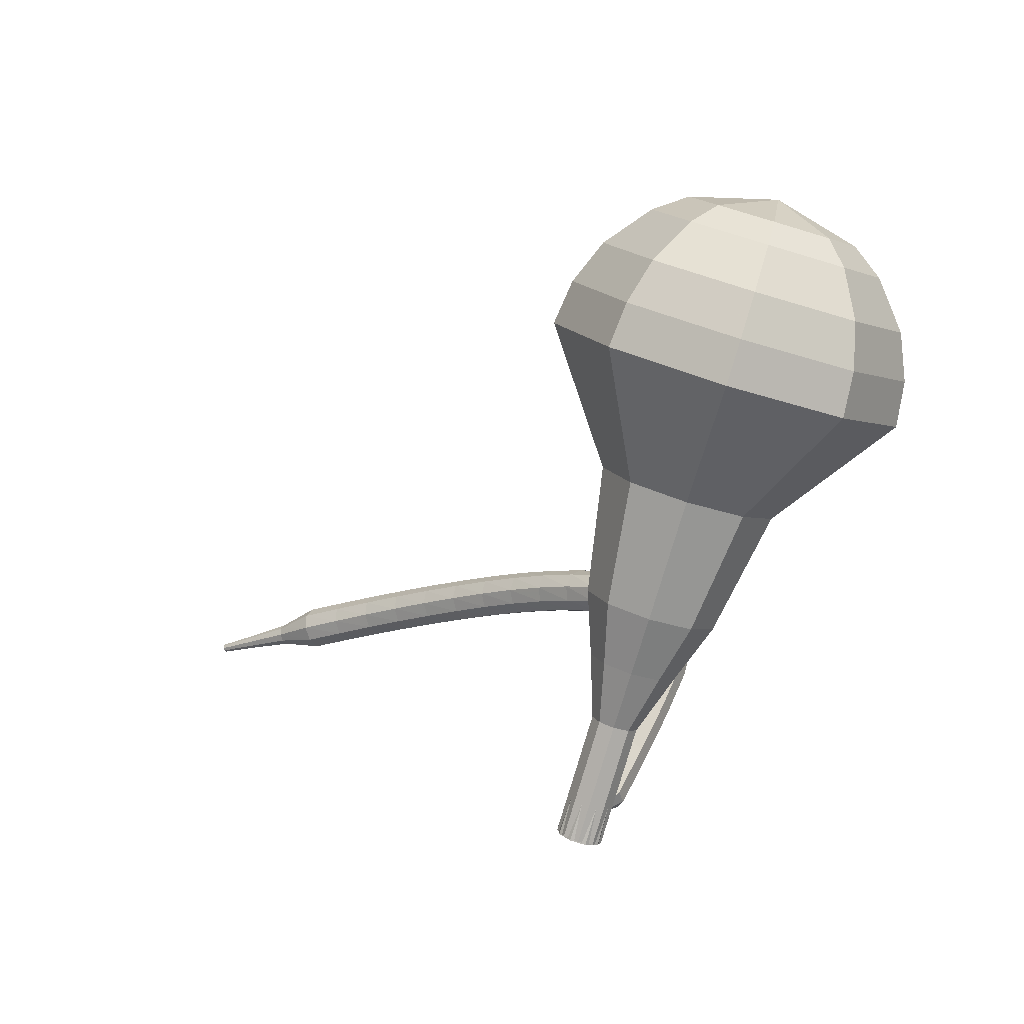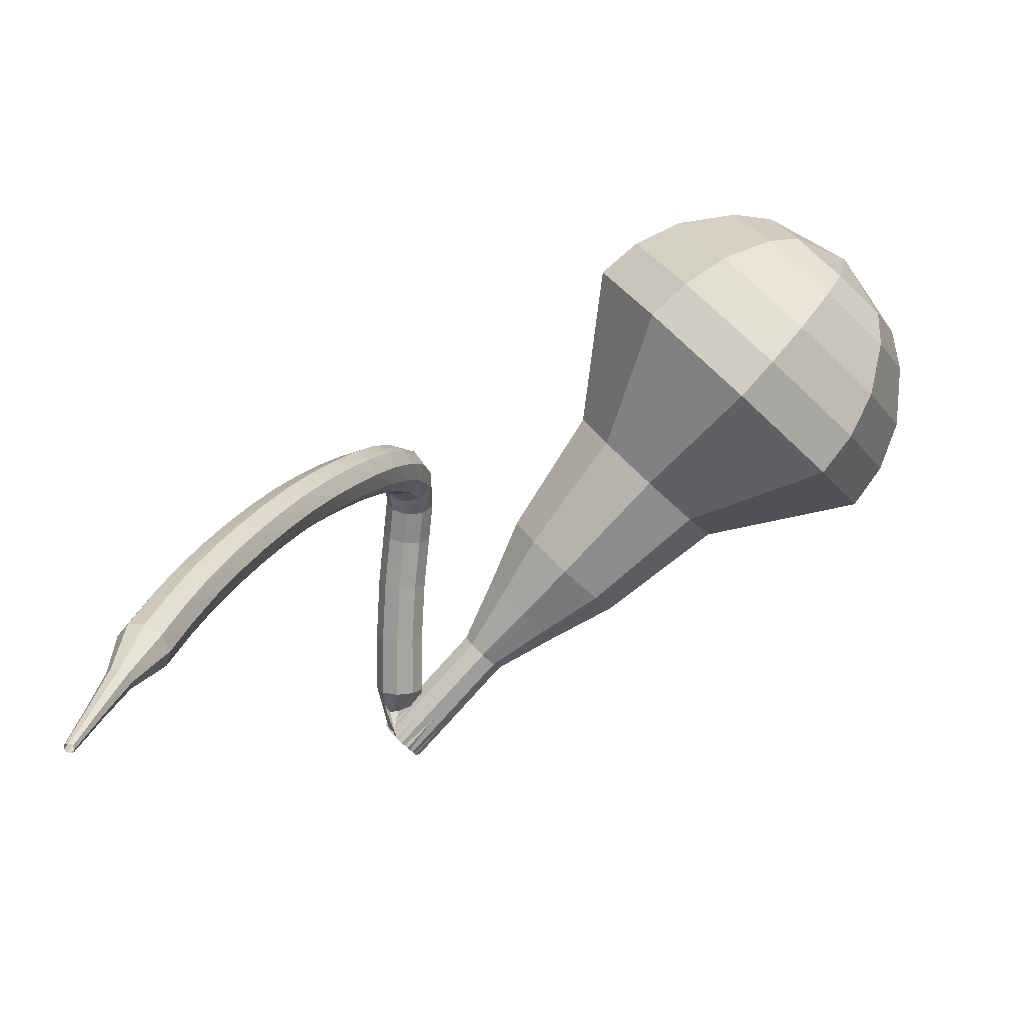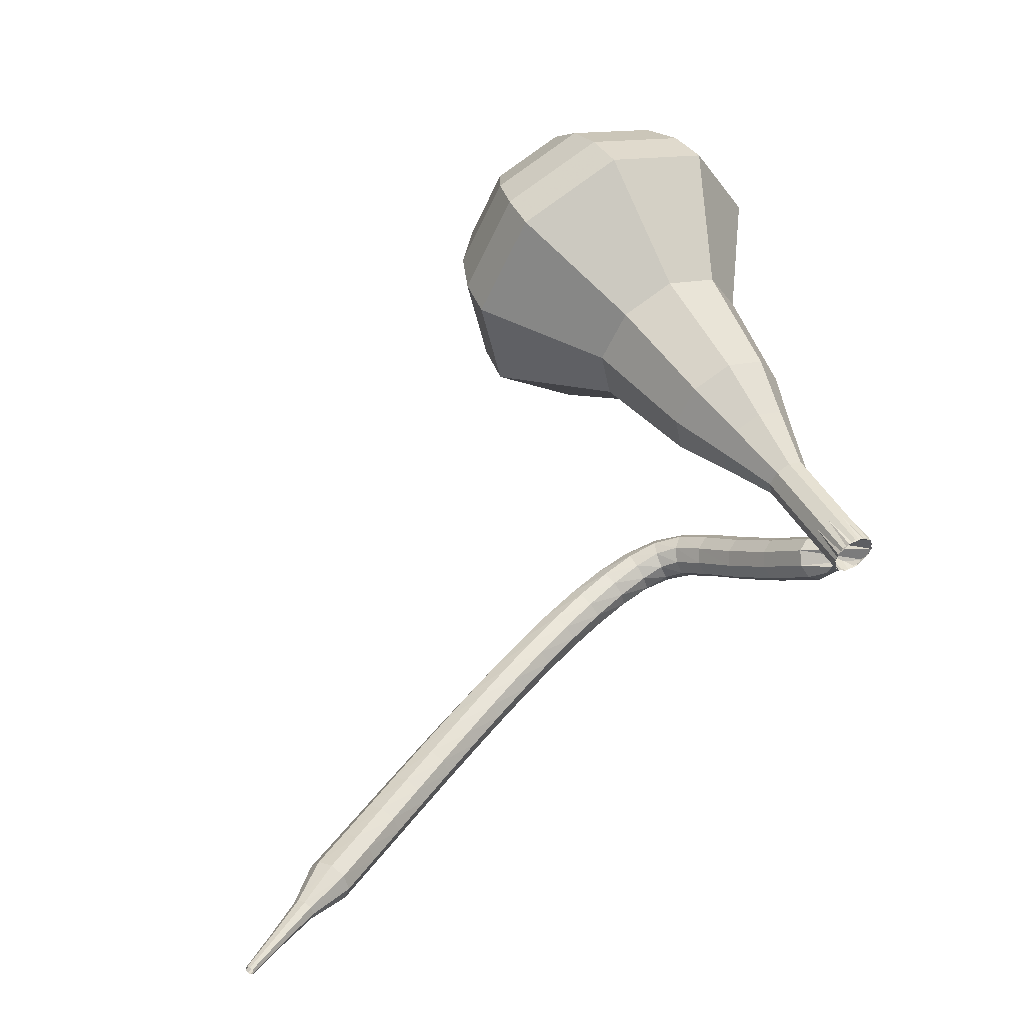
<metadata>
{"format":"obj","ext":"obj","renderer":"f3d","projection":"perspective","resolution":1024,"background":"white","views":[{"elev":55.9,"azim":35.1,"up":"+Z"},{"elev":5.8,"azim":-105.1,"up":"+Y"},{"elev":-0.5,"azim":-26.7,"up":"+Z"}]}
</metadata>
<code>
g tube1
v 162.9 151.3 208.2
v 161.3 153 205.8
v 158.2 153.5 204.5
v 155 152.3 204.9
v 153.3 150.2 206.9
v 153.8 148 209.5
v 156.3 146.9 211.4
v 159.6 147.2 211.9
v 162.2 149 210.6
v 162.9 151.3 208.2
v 161.4 151.7 208.8
v 160.3 153 207
v 158 153.3 206.1
v 155.7 152.4 206.4
v 154.4 150.9 207.8
v 154.7 149.3 209.7
v 156.6 148.4 211.2
v 159 148.7 211.5
v 160.9 150 210.6
v 161.4 151.7 208.8
v 157.7 151.5 209.4
v 157.7 151.5 209.4
v 157.7 151.5 209.4
v 157.7 151.5 209.4
v 157.7 151.5 209.4
v 157.7 151.5 209.4
v 157.7 151.5 209.4
v 157.7 151.5 209.4
v 157.7 151.5 209.4
v 157.7 151.5 209.4
v 161.6 130.3 190.8
v 161.7 130.8 190.3
v 162.2 131.1 190.1
v 162.9 131.2 190.2
v 163.4 131 190.6
v 163.5 130.5 191
v 163.2 130 191.4
v 162.6 129.8 191.5
v 161.9 129.9 191.3
v 161.6 130.3 190.8
v 163.2 133.1 190.6
v 163 133 190
v 162.4 132.9 189.6
v 161.7 132.8 189.8
v 161.3 132.7 190.3
v 161.3 132.8 191
v 161.7 132.9 191.5
v 162.4 133 191.6
v 162.9 133 191.3
v 163.2 133.1 190.6
v 162.8 135.5 190.5
v 162.6 135.4 189.9
v 162 135.3 189.5
v 161.3 135.2 189.7
v 160.9 135.1 190.2
v 160.9 135.2 190.9
v 161.3 135.2 191.4
v 162 135.3 191.5
v 162.5 135.4 191.2
v 162.8 135.5 190.5
v 162.4 137.9 190.6
v 162.1 137.8 189.9
v 161.5 137.7 189.6
v 160.9 137.6 189.7
v 160.5 137.5 190.2
v 160.5 137.5 190.9
v 160.9 137.6 191.4
v 161.6 137.7 191.5
v 162.1 137.8 191.2
v 162.4 137.9 190.6
v 161.9 140 190.7
v 161.7 140 190
v 161.1 139.8 189.7
v 160.5 139.6 189.8
v 160 139.5 190.3
v 160 139.5 191
v 160.5 139.6 191.5
v 161.1 139.8 191.7
v 161.7 139.9 191.3
v 161.9 140 190.7
v 161.3 141.7 190.7
v 161.1 141.6 190
v 160.6 141.3 189.7
v 160 140.9 189.8
v 159.6 140.8 190.3
v 159.6 140.8 191
v 159.9 141.1 191.6
v 160.5 141.4 191.7
v 161 141.7 191.3
v 161.3 141.7 190.7
v 160.2 143 190.4
v 160.2 142.7 189.8
v 159.9 142.1 189.5
v 159.5 141.6 189.6
v 159.1 141.4 190.1
v 158.9 141.5 190.8
v 159 142 191.3
v 159.4 142.5 191.4
v 159.9 142.9 191
v 160.2 143 190.4
v 158.8 143.7 189.9
v 159 143.3 189.3
v 159 142.7 189
v 158.7 142.1 189.1
v 158.3 141.8 189.6
v 158 141.9 190.2
v 157.9 142.3 190.6
v 158.1 143 190.7
v 158.4 143.5 190.4
v 158.8 143.7 189.9
v 157.3 143.9 189.1
v 157.6 143.7 188.5
v 157.7 143.1 188.2
v 157.6 142.4 188.3
v 157.3 142 188.8
v 156.9 142 189.3
v 156.6 142.5 189.8
v 156.7 143.2 189.9
v 156.9 143.7 189.6
v 157.3 143.9 189.1
v 155.8 144 188.1
v 156.1 143.8 187.6
v 156.4 143.2 187.3
v 156.3 142.5 187.4
v 156 142.1 187.8
v 155.6 142.1 188.4
v 155.3 142.5 188.8
v 155.2 143.2 188.9
v 155.4 143.8 188.6
v 155.8 144 188.1
v 154.2 143.9 187
v 154.6 143.7 186.5
v 154.9 143.1 186.2
v 154.9 142.5 186.3
v 154.6 142 186.8
v 154.2 142 187.3
v 153.9 142.4 187.7
v 153.7 143 187.8
v 153.9 143.6 187.5
v 154.2 143.9 187
v 152.7 143.7 185.9
v 153.1 143.5 185.4
v 153.4 143 185.1
v 153.4 142.3 185.2
v 153.2 141.8 185.6
v 152.8 141.7 186.2
v 152.4 142.1 186.6
v 152.2 142.8 186.7
v 152.3 143.4 186.4
v 152.7 143.7 185.9
v 151.1 143.4 184.7
v 151.6 143.3 184.2
v 151.9 142.7 184
v 152 142 184
v 151.8 141.5 184.5
v 151.4 141.5 185
v 150.9 141.8 185.4
v 150.7 142.5 185.5
v 150.8 143.1 185.2
v 151.1 143.4 184.7
v 149.6 143 183.5
v 150 142.9 183
v 150.4 142.4 182.8
v 150.5 141.7 182.9
v 150.3 141.2 183.3
v 149.9 141.1 183.8
v 149.5 141.4 184.2
v 149.2 142.1 184.3
v 149.3 142.7 184.1
v 149.6 143 183.5
v 148 142.6 182.4
v 148.5 142.5 181.8
v 148.9 142 181.6
v 149 141.3 181.7
v 148.8 140.8 182.1
v 148.4 140.7 182.6
v 148 141 183.1
v 147.7 141.6 183.2
v 147.7 142.2 182.9
v 148 142.6 182.4
v 146.5 142 181.2
v 146.9 141.9 180.7
v 147.3 141.5 180.4
v 147.5 140.8 180.5
v 147.3 140.3 180.9
v 147 140.1 181.5
v 146.5 140.5 181.9
v 146.2 141.1 182
v 146.2 141.7 181.7
v 146.5 142 181.2
v 144.9 141.4 180
v 145.4 141.4 179.5
v 145.8 140.9 179.2
v 146 140.2 179.3
v 145.8 139.7 179.8
v 145.5 139.6 180.3
v 145 139.9 180.7
v 144.7 140.5 180.8
v 144.7 141.1 180.6
v 144.9 141.4 180
v 143.4 140.8 178.9
v 143.8 140.7 178.4
v 144.2 140.3 178.1
v 144.4 139.6 178.2
v 144.4 139.1 178.6
v 144 138.9 179.2
v 143.6 139.2 179.6
v 143.2 139.8 179.7
v 143.2 140.4 179.4
v 143.4 140.8 178.9
v 141.8 140.1 177.8
v 142.2 140 177.3
v 142.7 139.6 177
v 142.9 138.9 177.1
v 142.9 138.4 177.5
v 142.5 138.2 178.1
v 142.1 138.5 178.6
v 141.7 139.1 178.7
v 141.6 139.7 178.4
v 141.8 140.1 177.8
v 140.3 139.3 176.8
v 140.7 139.2 176.2
v 141.1 138.8 175.9
v 141.4 138.1 176
v 141.4 137.6 176.5
v 141 137.5 177.1
v 140.6 137.7 177.5
v 140.2 138.3 177.6
v 140.1 138.9 177.3
v 140.3 139.3 176.8
v 139 138 175.8
v 139.2 138 175.5
v 139.4 137.8 175.3
v 139.6 137.4 175.4
v 139.5 137.2 175.6
v 139.4 137.1 175.9
v 139.2 137.2 176.1
v 139 137.5 176.2
v 138.9 137.8 176
v 139 138 175.8
v 137.6 137 174.7
v 137.7 137 174.6
v 137.8 136.8 174.5
v 137.9 136.6 174.5
v 137.9 136.5 174.6
v 137.8 136.4 174.8
v 137.7 136.5 175
v 137.6 136.7 175
v 137.5 136.9 174.9
v 137.6 137 174.7
v 136.1 136 173.7
v 136.2 136 173.6
v 136.3 135.9 173.6
v 136.3 135.8 173.6
v 136.3 135.7 173.7
v 136.3 135.7 173.8
v 136.2 135.7 173.9
v 136.1 135.8 173.9
v 136.1 136 173.9
v 136.1 136 173.7
f 1 2 12
f 12 11 1
f 2 3 13
f 13 12 2
f 3 4 14
f 14 13 3
f 4 5 15
f 15 14 4
f 5 6 16
f 16 15 5
f 6 7 17
f 17 16 6
f 7 8 18
f 18 17 7
f 8 9 19
f 19 18 8
f 9 10 20
f 20 19 9
f 11 12 22
f 22 21 11
f 12 13 23
f 23 22 12
f 13 14 24
f 24 23 13
f 14 15 25
f 25 24 14
f 15 16 26
f 26 25 15
f 16 17 27
f 27 26 16
f 17 18 28
f 28 27 17
f 18 19 29
f 29 28 18
f 19 20 30
f 30 29 19
f 21 22 32
f 32 31 21
f 22 23 33
f 33 32 22
f 23 24 34
f 34 33 23
f 24 25 35
f 35 34 24
f 25 26 36
f 36 35 25
f 26 27 37
f 37 36 26
f 27 28 38
f 38 37 27
f 28 29 39
f 39 38 28
f 29 30 40
f 40 39 29
f 31 32 42
f 42 41 31
f 32 33 43
f 43 42 32
f 33 34 44
f 44 43 33
f 34 35 45
f 45 44 34
f 35 36 46
f 46 45 35
f 36 37 47
f 47 46 36
f 37 38 48
f 48 47 37
f 38 39 49
f 49 48 38
f 39 40 50
f 50 49 39
f 41 42 52
f 52 51 41
f 42 43 53
f 53 52 42
f 43 44 54
f 54 53 43
f 44 45 55
f 55 54 44
f 45 46 56
f 56 55 45
f 46 47 57
f 57 56 46
f 47 48 58
f 58 57 47
f 48 49 59
f 59 58 48
f 49 50 60
f 60 59 49
f 51 52 62
f 62 61 51
f 52 53 63
f 63 62 52
f 53 54 64
f 64 63 53
f 54 55 65
f 65 64 54
f 55 56 66
f 66 65 55
f 56 57 67
f 67 66 56
f 57 58 68
f 68 67 57
f 58 59 69
f 69 68 58
f 59 60 70
f 70 69 59
f 61 62 72
f 72 71 61
f 62 63 73
f 73 72 62
f 63 64 74
f 74 73 63
f 64 65 75
f 75 74 64
f 65 66 76
f 76 75 65
f 66 67 77
f 77 76 66
f 67 68 78
f 78 77 67
f 68 69 79
f 79 78 68
f 69 70 80
f 80 79 69
f 71 72 82
f 82 81 71
f 72 73 83
f 83 82 72
f 73 74 84
f 84 83 73
f 74 75 85
f 85 84 74
f 75 76 86
f 86 85 75
f 76 77 87
f 87 86 76
f 77 78 88
f 88 87 77
f 78 79 89
f 89 88 78
f 79 80 90
f 90 89 79
f 81 82 92
f 92 91 81
f 82 83 93
f 93 92 82
f 83 84 94
f 94 93 83
f 84 85 95
f 95 94 84
f 85 86 96
f 96 95 85
f 86 87 97
f 97 96 86
f 87 88 98
f 98 97 87
f 88 89 99
f 99 98 88
f 89 90 100
f 100 99 89
f 91 92 102
f 102 101 91
f 92 93 103
f 103 102 92
f 93 94 104
f 104 103 93
f 94 95 105
f 105 104 94
f 95 96 106
f 106 105 95
f 96 97 107
f 107 106 96
f 97 98 108
f 108 107 97
f 98 99 109
f 109 108 98
f 99 100 110
f 110 109 99
f 101 102 112
f 112 111 101
f 102 103 113
f 113 112 102
f 103 104 114
f 114 113 103
f 104 105 115
f 115 114 104
f 105 106 116
f 116 115 105
f 106 107 117
f 117 116 106
f 107 108 118
f 118 117 107
f 108 109 119
f 119 118 108
f 109 110 120
f 120 119 109
f 111 112 122
f 122 121 111
f 112 113 123
f 123 122 112
f 113 114 124
f 124 123 113
f 114 115 125
f 125 124 114
f 115 116 126
f 126 125 115
f 116 117 127
f 127 126 116
f 117 118 128
f 128 127 117
f 118 119 129
f 129 128 118
f 119 120 130
f 130 129 119
f 121 122 132
f 132 131 121
f 122 123 133
f 133 132 122
f 123 124 134
f 134 133 123
f 124 125 135
f 135 134 124
f 125 126 136
f 136 135 125
f 126 127 137
f 137 136 126
f 127 128 138
f 138 137 127
f 128 129 139
f 139 138 128
f 129 130 140
f 140 139 129
f 131 132 142
f 142 141 131
f 132 133 143
f 143 142 132
f 133 134 144
f 144 143 133
f 134 135 145
f 145 144 134
f 135 136 146
f 146 145 135
f 136 137 147
f 147 146 136
f 137 138 148
f 148 147 137
f 138 139 149
f 149 148 138
f 139 140 150
f 150 149 139
f 141 142 152
f 152 151 141
f 142 143 153
f 153 152 142
f 143 144 154
f 154 153 143
f 144 145 155
f 155 154 144
f 145 146 156
f 156 155 145
f 146 147 157
f 157 156 146
f 147 148 158
f 158 157 147
f 148 149 159
f 159 158 148
f 149 150 160
f 160 159 149
f 151 152 162
f 162 161 151
f 152 153 163
f 163 162 152
f 153 154 164
f 164 163 153
f 154 155 165
f 165 164 154
f 155 156 166
f 166 165 155
f 156 157 167
f 167 166 156
f 157 158 168
f 168 167 157
f 158 159 169
f 169 168 158
f 159 160 170
f 170 169 159
f 161 162 172
f 172 171 161
f 162 163 173
f 173 172 162
f 163 164 174
f 174 173 163
f 164 165 175
f 175 174 164
f 165 166 176
f 176 175 165
f 166 167 177
f 177 176 166
f 167 168 178
f 178 177 167
f 168 169 179
f 179 178 168
f 169 170 180
f 180 179 169
f 171 172 182
f 182 181 171
f 172 173 183
f 183 182 172
f 173 174 184
f 184 183 173
f 174 175 185
f 185 184 174
f 175 176 186
f 186 185 175
f 176 177 187
f 187 186 176
f 177 178 188
f 188 187 177
f 178 179 189
f 189 188 178
f 179 180 190
f 190 189 179
f 181 182 192
f 192 191 181
f 182 183 193
f 193 192 182
f 183 184 194
f 194 193 183
f 184 185 195
f 195 194 184
f 185 186 196
f 196 195 185
f 186 187 197
f 197 196 186
f 187 188 198
f 198 197 187
f 188 189 199
f 199 198 188
f 189 190 200
f 200 199 189
f 191 192 202
f 202 201 191
f 192 193 203
f 203 202 192
f 193 194 204
f 204 203 193
f 194 195 205
f 205 204 194
f 195 196 206
f 206 205 195
f 196 197 207
f 207 206 196
f 197 198 208
f 208 207 197
f 198 199 209
f 209 208 198
f 199 200 210
f 210 209 199
f 201 202 212
f 212 211 201
f 202 203 213
f 213 212 202
f 203 204 214
f 214 213 203
f 204 205 215
f 215 214 204
f 205 206 216
f 216 215 205
f 206 207 217
f 217 216 206
f 207 208 218
f 218 217 207
f 208 209 219
f 219 218 208
f 209 210 220
f 220 219 209
f 211 212 222
f 222 221 211
f 212 213 223
f 223 222 212
f 213 214 224
f 224 223 213
f 214 215 225
f 225 224 214
f 215 216 226
f 226 225 215
f 216 217 227
f 227 226 216
f 217 218 228
f 228 227 217
f 218 219 229
f 229 228 218
f 219 220 230
f 230 229 219
f 221 222 232
f 232 231 221
f 222 223 233
f 233 232 222
f 223 224 234
f 234 233 223
f 224 225 235
f 235 234 224
f 225 226 236
f 236 235 225
f 226 227 237
f 237 236 226
f 227 228 238
f 238 237 227
f 228 229 239
f 239 238 228
f 229 230 240
f 240 239 229
f 231 232 242
f 242 241 231
f 232 233 243
f 243 242 232
f 233 234 244
f 244 243 233
f 234 235 245
f 245 244 234
f 235 236 246
f 246 245 235
f 236 237 247
f 247 246 236
f 237 238 248
f 248 247 237
f 238 239 249
f 249 248 238
f 239 240 250
f 250 249 239
f 241 242 252
f 252 251 241
f 242 243 253
f 253 252 242
f 243 244 254
f 254 253 243
f 244 245 255
f 255 254 244
f 245 246 256
f 256 255 245
f 246 247 257
f 257 256 246
f 247 248 258
f 258 257 247
f 248 249 259
f 259 258 248
f 249 250 260
f 260 259 249
v 163.5 130.7 190.8
v 163.2 131.1 190.3
v 162.6 131.2 190.1
v 161.9 131 190.1
v 161.6 130.5 190.5
v 161.7 130.1 191.1
v 162.2 129.9 191.5
v 162.9 129.9 191.5
v 163.4 130.3 191.3
v 163.5 130.7 190.8
v 163.1 132.7 192.5
v 162.8 133 192
v 162.1 133.1 191.8
v 161.5 132.9 191.9
v 161.1 132.5 192.3
v 161.2 132 192.8
v 161.8 131.8 193.2
v 162.4 131.9 193.3
v 163 132.2 193
v 163.1 132.7 192.5
v 162.6 134.6 194.2
v 162.3 135 193.7
v 161.7 135.1 193.5
v 161.1 134.8 193.6
v 160.7 134.4 194
v 160.8 134 194.5
v 161.3 133.7 194.9
v 162 133.8 195
v 162.5 134.1 194.7
v 162.6 134.6 194.2
v 163.1 136.7 195.9
v 162.4 137.4 195
v 161.3 137.6 194.5
v 160.1 137.1 194.7
v 159.4 136.3 195.5
v 159.6 135.5 196.4
v 160.5 135.1 197.2
v 161.8 135.2 197.3
v 162.8 135.9 196.8
v 163.1 136.7 195.9
v 163.5 138.9 197.6
v 162.6 139.9 196.3
v 160.9 140.1 195.6
v 159.1 139.5 195.8
v 158.1 138.3 196.9
v 158.3 137.1 198.4
v 159.8 136.4 199.5
v 161.7 136.6 199.7
v 163.1 137.6 199
v 163.5 138.9 197.6
v 163.5 143 201.1
v 162.3 144.3 199.2
v 160 144.6 198.3
v 157.6 143.8 198.6
v 156.3 142.2 200.1
v 156.6 140.5 202
v 158.5 139.6 203.5
v 161.1 139.9 203.9
v 163 141.2 202.9
v 163.5 143 201.1
v 166.3 147.7 204.5
v 163.9 150.4 200.8
v 159.2 151 198.9
v 154.4 149.3 199.6
v 151.8 146.1 202.6
v 152.5 142.8 206.4
v 156.3 141 209.4
v 161.3 141.6 210.1
v 165.3 144.2 208.2
v 166.3 147.7 204.5
v 165.8 149 205.7
v 163.4 151.6 202.2
v 158.9 152.2 200.3
v 154.2 150.6 201
v 151.7 147.4 203.8
v 152.4 144.3 207.6
v 156.1 142.6 210.5
v 161 143.1 211.1
v 164.8 145.7 209.3
v 165.8 149 205.7
v 164.7 150.2 206.9
v 162.6 152.5 203.8
v 158.5 153.1 202.1
v 154.4 151.6 202.7
v 152.1 148.8 205.3
v 152.7 146 208.6
v 156 144.5 211.2
v 160.4 144.9 211.8
v 163.8 147.2 210.1
v 164.7 150.2 206.9
v 162.9 151.3 208.2
v 161.3 153 205.8
v 158.2 153.5 204.5
v 155 152.3 204.9
v 153.3 150.2 206.9
v 153.8 148 209.5
v 156.3 146.9 211.4
v 159.6 147.2 211.9
v 162.2 149 210.6
v 162.9 151.3 208.2
v 161.4 151.7 208.8
v 160.3 153 207
v 158 153.3 206.1
v 155.7 152.4 206.4
v 154.4 150.9 207.8
v 154.7 149.3 209.7
v 156.6 148.4 211.2
v 159 148.7 211.5
v 160.9 150 210.6
v 161.4 151.7 208.8
v 157.7 151.5 209.4
v 157.7 151.5 209.4
v 157.7 151.5 209.4
v 157.7 151.5 209.4
v 157.7 151.5 209.4
v 157.7 151.5 209.4
v 157.7 151.5 209.4
v 157.7 151.5 209.4
v 157.7 151.5 209.4
v 157.7 151.5 209.4
f 261 262 272
f 272 271 261
f 262 263 273
f 273 272 262
f 263 264 274
f 274 273 263
f 264 265 275
f 275 274 264
f 265 266 276
f 276 275 265
f 266 267 277
f 277 276 266
f 267 268 278
f 278 277 267
f 268 269 279
f 279 278 268
f 269 270 280
f 280 279 269
f 271 272 282
f 282 281 271
f 272 273 283
f 283 282 272
f 273 274 284
f 284 283 273
f 274 275 285
f 285 284 274
f 275 276 286
f 286 285 275
f 276 277 287
f 287 286 276
f 277 278 288
f 288 287 277
f 278 279 289
f 289 288 278
f 279 280 290
f 290 289 279
f 281 282 292
f 292 291 281
f 282 283 293
f 293 292 282
f 283 284 294
f 294 293 283
f 284 285 295
f 295 294 284
f 285 286 296
f 296 295 285
f 286 287 297
f 297 296 286
f 287 288 298
f 298 297 287
f 288 289 299
f 299 298 288
f 289 290 300
f 300 299 289
f 291 292 302
f 302 301 291
f 292 293 303
f 303 302 292
f 293 294 304
f 304 303 293
f 294 295 305
f 305 304 294
f 295 296 306
f 306 305 295
f 296 297 307
f 307 306 296
f 297 298 308
f 308 307 297
f 298 299 309
f 309 308 298
f 299 300 310
f 310 309 299
f 301 302 312
f 312 311 301
f 302 303 313
f 313 312 302
f 303 304 314
f 314 313 303
f 304 305 315
f 315 314 304
f 305 306 316
f 316 315 305
f 306 307 317
f 317 316 306
f 307 308 318
f 318 317 307
f 308 309 319
f 319 318 308
f 309 310 320
f 320 319 309
f 311 312 322
f 322 321 311
f 312 313 323
f 323 322 312
f 313 314 324
f 324 323 313
f 314 315 325
f 325 324 314
f 315 316 326
f 326 325 315
f 316 317 327
f 327 326 316
f 317 318 328
f 328 327 317
f 318 319 329
f 329 328 318
f 319 320 330
f 330 329 319
f 321 322 332
f 332 331 321
f 322 323 333
f 333 332 322
f 323 324 334
f 334 333 323
f 324 325 335
f 335 334 324
f 325 326 336
f 336 335 325
f 326 327 337
f 337 336 326
f 327 328 338
f 338 337 327
f 328 329 339
f 339 338 328
f 329 330 340
f 340 339 329
f 331 332 342
f 342 341 331
f 332 333 343
f 343 342 332
f 333 334 344
f 344 343 333
f 334 335 345
f 345 344 334
f 335 336 346
f 346 345 335
f 336 337 347
f 347 346 336
f 337 338 348
f 348 347 337
f 338 339 349
f 349 348 338
f 339 340 350
f 350 349 339
f 341 342 352
f 352 351 341
f 342 343 353
f 353 352 342
f 343 344 354
f 354 353 343
f 344 345 355
f 355 354 344
f 345 346 356
f 356 355 345
f 346 347 357
f 357 356 346
f 347 348 358
f 358 357 347
f 348 349 359
f 359 358 348
f 349 350 360
f 360 359 349
f 351 352 362
f 362 361 351
f 352 353 363
f 363 362 352
f 353 354 364
f 364 363 353
f 354 355 365
f 365 364 354
f 355 356 366
f 366 365 355
f 356 357 367
f 367 366 356
f 357 358 368
f 368 367 357
f 358 359 369
f 369 368 358
f 359 360 370
f 370 369 359
f 361 362 372
f 372 371 361
f 362 363 373
f 373 372 362
f 363 364 374
f 374 373 363
f 364 365 375
f 375 374 364
f 365 366 376
f 376 375 365
f 366 367 377
f 377 376 366
f 367 368 378
f 378 377 367
f 368 369 379
f 379 378 368
f 369 370 380
f 380 379 369
g

</code>
